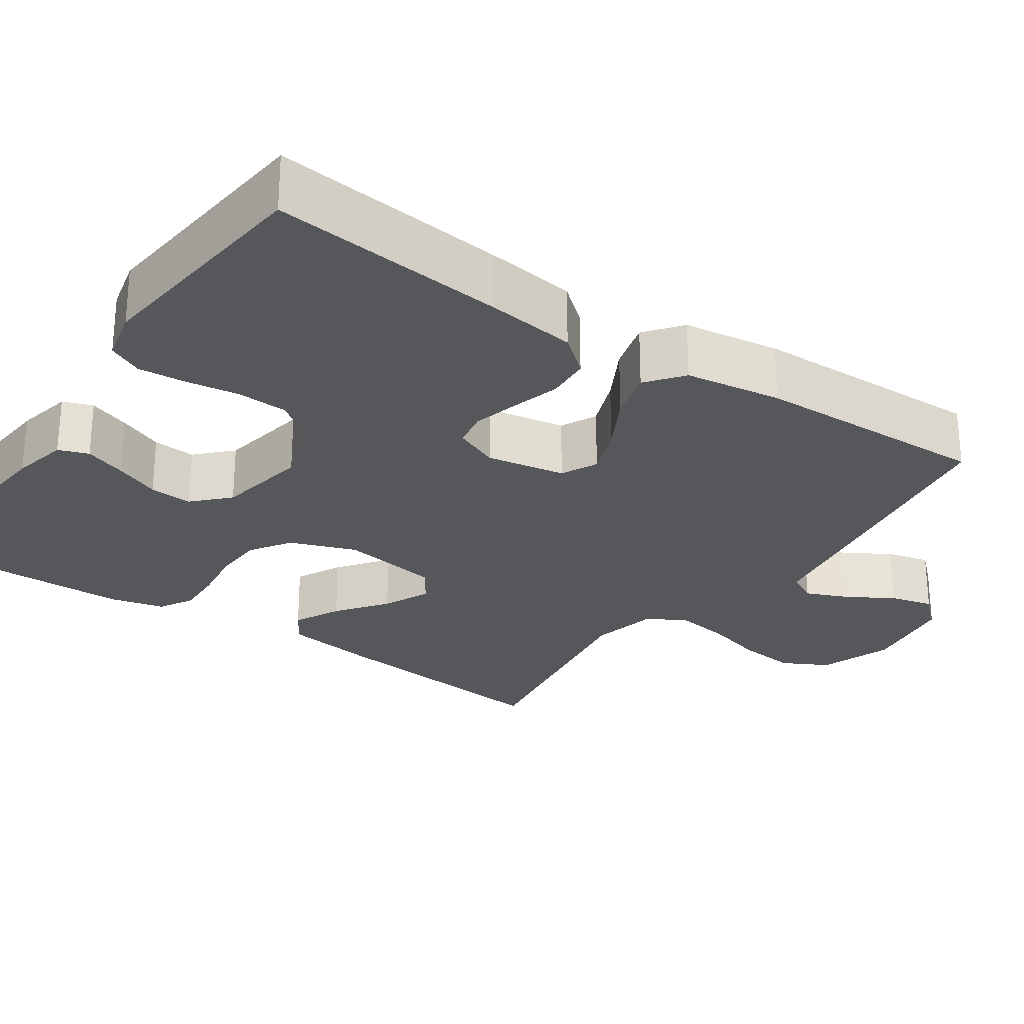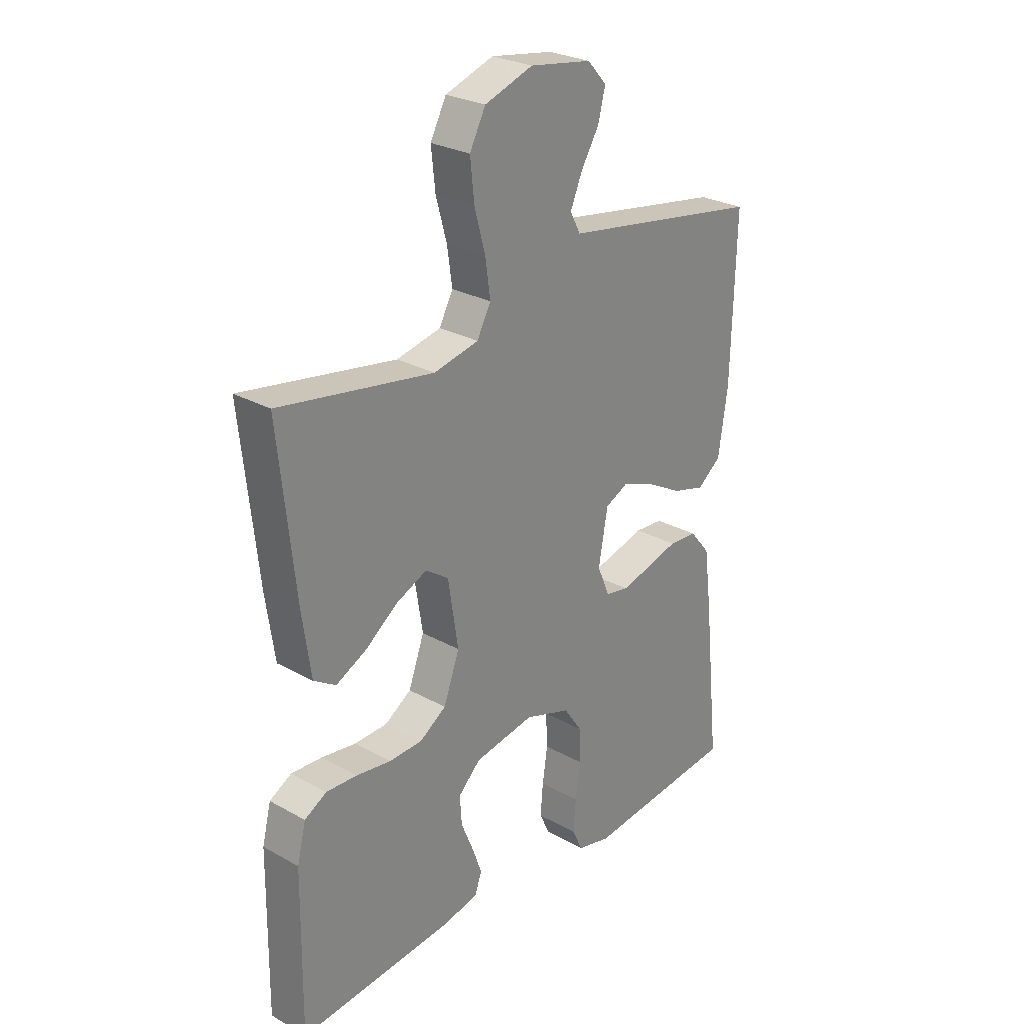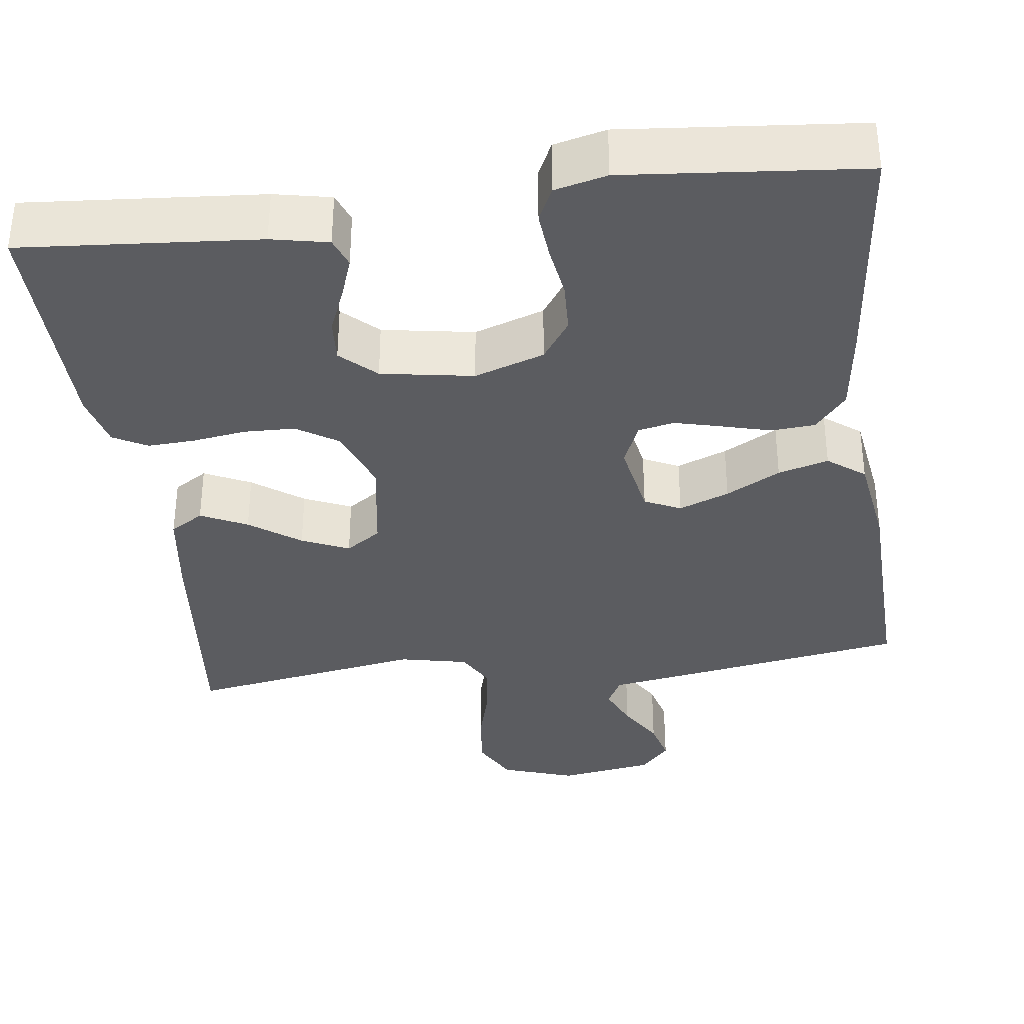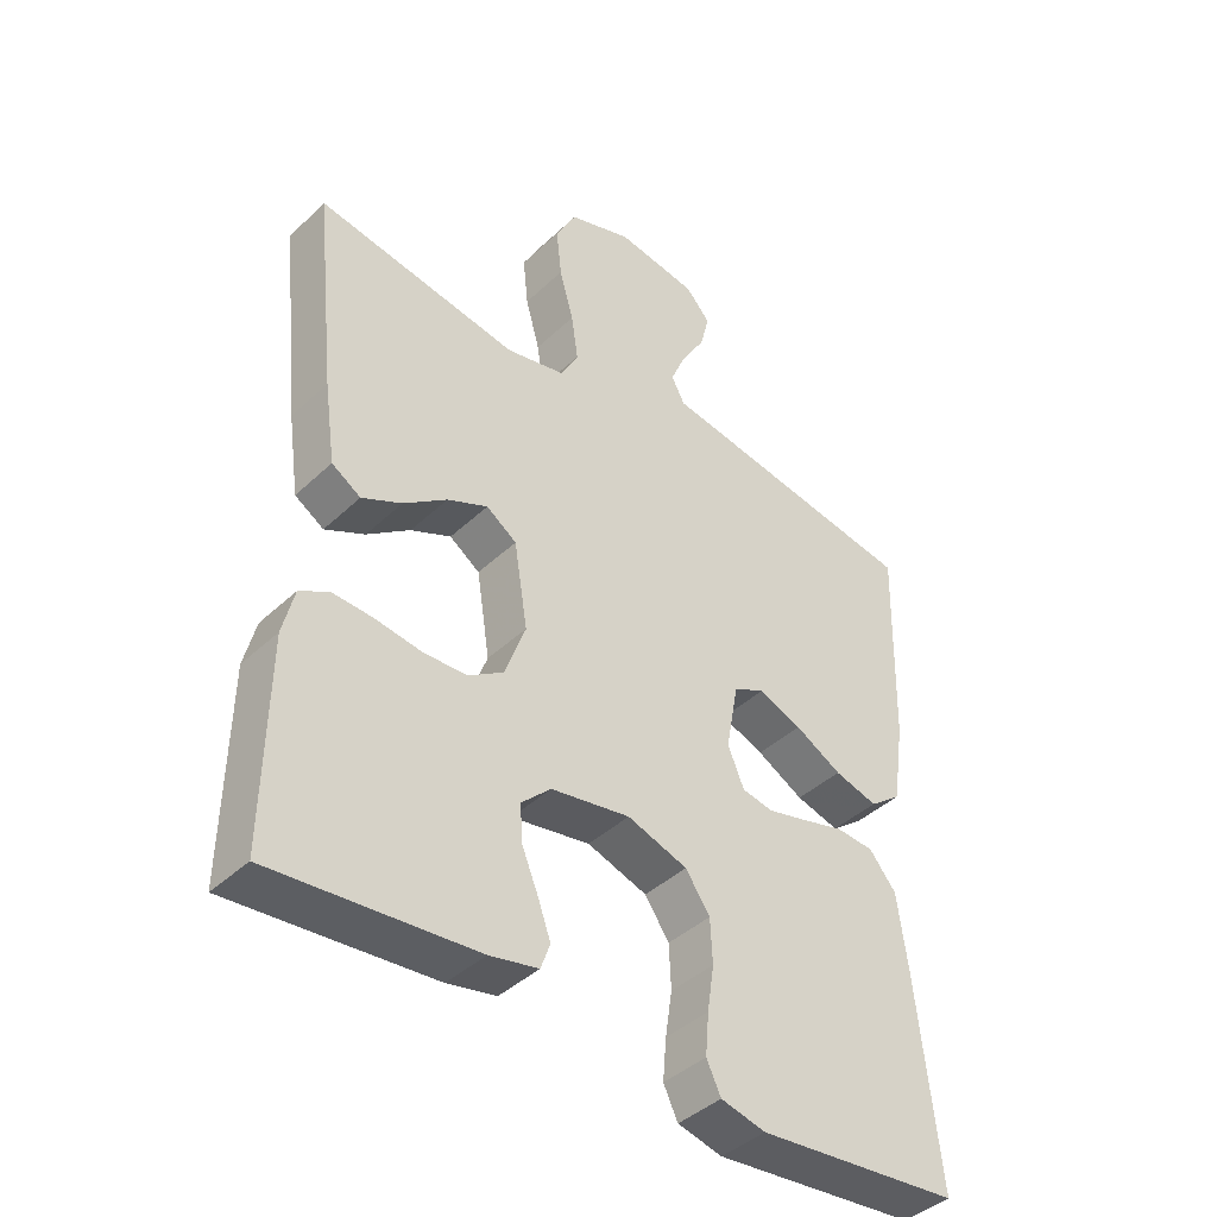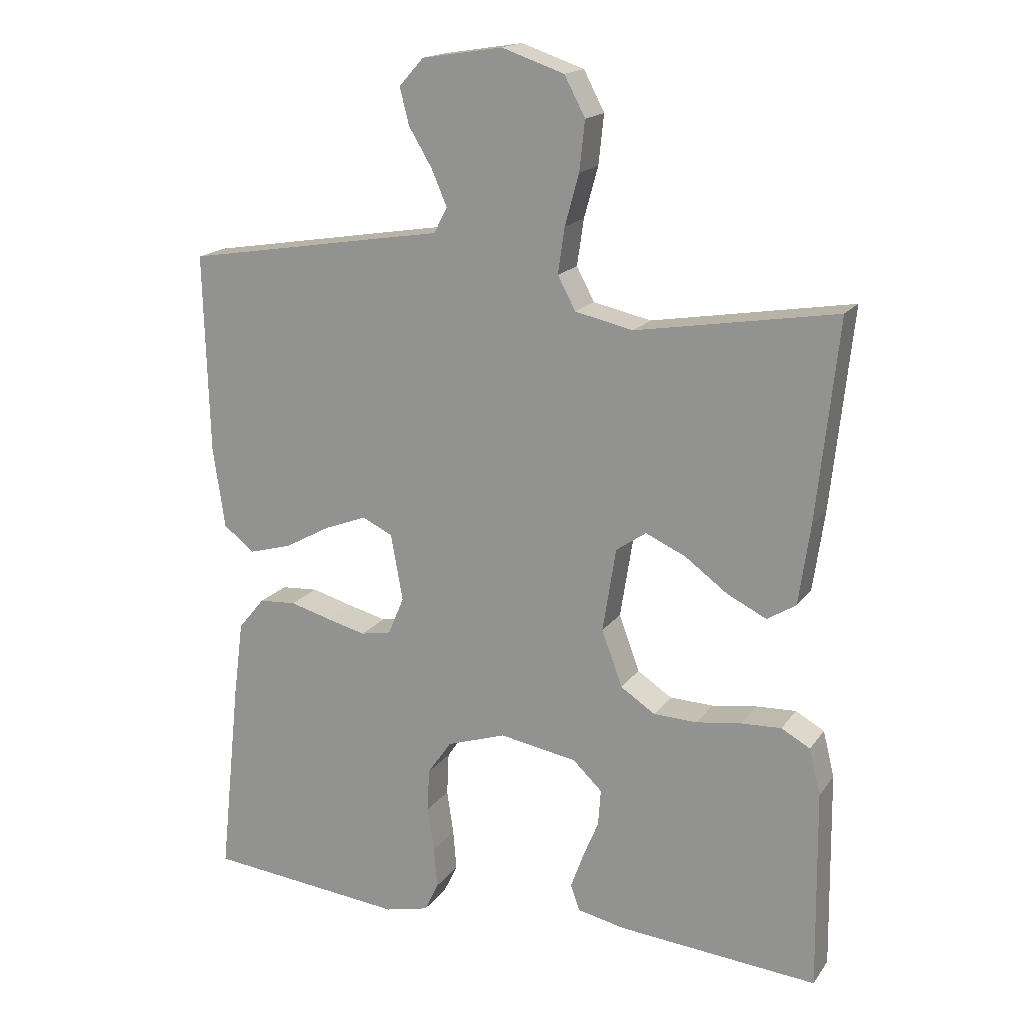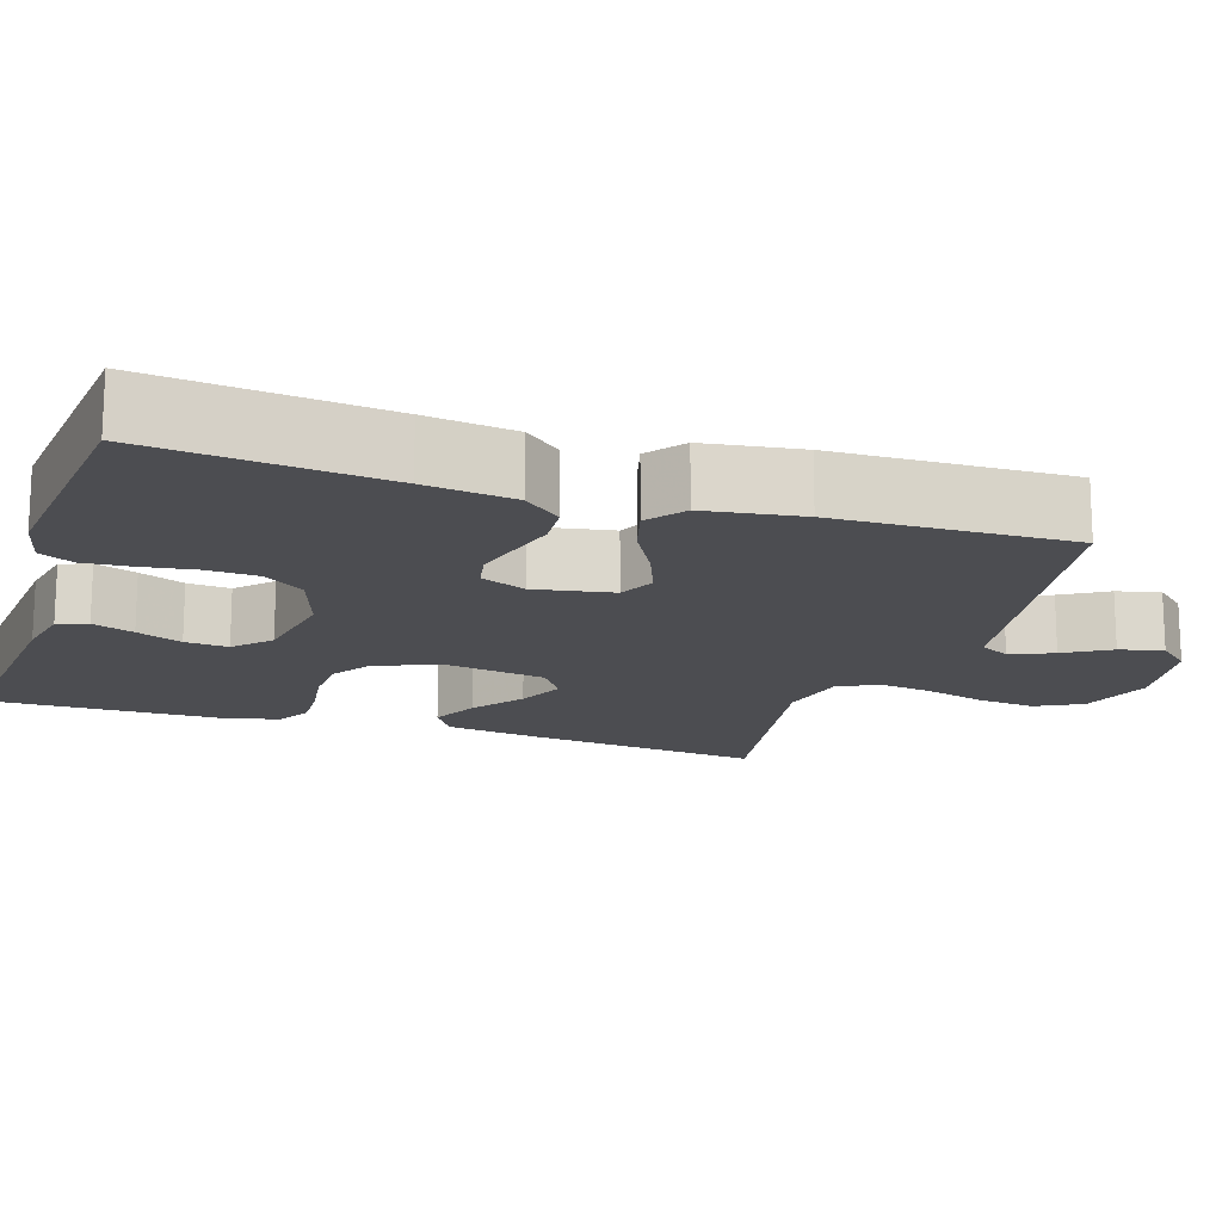
<metadata>
{"format":"obj","ext":"obj","renderer":"f3d","projection":"perspective","resolution":1024,"background":"white","views":[{"elev":-26.8,"azim":-124.8,"up":"+Y"},{"elev":27.1,"azim":130.8,"up":"+Z"},{"elev":-35.2,"azim":-172.4,"up":"+Y"},{"elev":-41.7,"azim":138.4,"up":"+Z"},{"elev":17.3,"azim":24.1,"up":"+Z"},{"elev":-16.2,"azim":-108.1,"up":"+Y"}]}
</metadata>
<code>
v 0.5 0.07 0.5
v 0.468 0.07 0.2
v 0.451 0.07 0.081
v 0.408 0.07 0.054
v 0.349 0.07 0.083
v 0.285 0.07 0.13
v 0.225 0.07 0.157
v 0.18 0.07 0.126
v 0.16 0.07 0
v 0.191 0.07 -0.084
v 0.243 0.07 -0.118
v 0.308 0.07 -0.12
v 0.376 0.07 -0.11
v 0.436 0.07 -0.107
v 0.479 0.07 -0.131
v 0.496 0.07 -0.2
v 0.5 0.07 -0.5
v 0.2 0.07 -0.475
v 0.128 0.07 -0.46
v 0.114 0.07 -0.422
v 0.133 0.07 -0.369
v 0.157 0.07 -0.311
v 0.161 0.07 -0.256
v 0.117 0.07 -0.214
v 0 0.07 -0.194
v -0.089 0.07 -0.224
v -0.125 0.07 -0.276
v -0.128 0.07 -0.341
v -0.118 0.07 -0.408
v -0.113 0.07 -0.469
v -0.134 0.07 -0.513
v -0.2 0.07 -0.529
v -0.5 0.07 -0.5
v -0.468 0.07 -0.2
v -0.453 0.07 -0.086
v -0.413 0.07 -0.038
v -0.357 0.07 -0.034
v -0.295 0.07 -0.051
v -0.236 0.07 -0.066
v -0.19 0.07 -0.057
v -0.166 0.07 0
v -0.184 0.07 0.1
v -0.23 0.07 0.122
v -0.294 0.07 0.097
v -0.363 0.07 0.059
v -0.427 0.07 0.041
v -0.474 0.07 0.077
v -0.492 0.07 0.2
v -0.5 0.07 0.5
v -0.2 0.07 0.549
v -0.106 0.07 0.564
v -0.086 0.07 0.602
v -0.109 0.07 0.656
v -0.144 0.07 0.714
v -0.158 0.07 0.769
v -0.121 0.07 0.81
v 0 0.07 0.829
v 0.094 0.07 0.797
v 0.125 0.07 0.738
v 0.117 0.07 0.664
v 0.096 0.07 0.588
v 0.086 0.07 0.519
v 0.113 0.07 0.469
v 0.2 0.07 0.45
v 0.5 0 0.5
v 0.468 0 0.2
v 0.451 0 0.081
v 0.408 0 0.054
v 0.349 0 0.083
v 0.285 0 0.13
v 0.225 0 0.157
v 0.18 0 0.126
v 0.16 0 0
v 0.191 0 -0.084
v 0.243 0 -0.118
v 0.308 0 -0.12
v 0.376 0 -0.11
v 0.436 0 -0.107
v 0.479 0 -0.131
v 0.496 0 -0.2
v 0.5 0 -0.5
v 0.2 0 -0.475
v 0.128 0 -0.46
v 0.114 0 -0.422
v 0.133 0 -0.369
v 0.157 0 -0.311
v 0.161 0 -0.256
v 0.117 0 -0.214
v 0 0 -0.194
v -0.089 0 -0.224
v -0.125 0 -0.276
v -0.128 0 -0.341
v -0.118 0 -0.408
v -0.113 0 -0.469
v -0.134 0 -0.513
v -0.2 0 -0.529
v -0.5 0 -0.5
v -0.468 0 -0.2
v -0.453 0 -0.086
v -0.413 0 -0.038
v -0.357 0 -0.034
v -0.295 0 -0.051
v -0.236 0 -0.066
v -0.19 0 -0.057
v -0.166 0 0
v -0.184 0 0.1
v -0.23 0 0.122
v -0.294 0 0.097
v -0.363 0 0.059
v -0.427 0 0.041
v -0.474 0 0.077
v -0.492 0 0.2
v -0.5 0 0.5
v -0.2 0 0.549
v -0.106 0 0.564
v -0.086 0 0.602
v -0.109 0 0.656
v -0.144 0 0.714
v -0.158 0 0.769
v -0.121 0 0.81
v 0 0 0.829
v 0.094 0 0.797
v 0.125 0 0.738
v 0.117 0 0.664
v 0.096 0 0.588
v 0.086 0 0.519
v 0.113 0 0.469
v 0.2 0 0.45
f 59 60 61
f 58 59 61
f 57 58 61
f 56 57 61
f 55 56 61
f 54 55 61
f 53 54 61
f 52 53 61 62
f 51 52 62 63
f 50 51 63
f 49 50 63
f 48 49 63
f 47 48 63
f 46 47 63
f 45 46 63
f 44 45 63
f 36 37 38
f 35 36 38
f 34 35 38
f 33 34 38
f 32 33 38
f 31 32 38
f 30 31 38
f 29 30 38
f 28 29 38
f 27 28 38 39
f 26 27 39 40
f 20 21 22
f 19 20 22
f 18 19 22
f 17 18 22
f 16 17 22
f 15 16 22
f 14 15 22
f 13 14 22
f 12 13 22
f 11 12 22 23
f 10 11 23 24
f 4 5 6
f 3 4 6
f 2 3 6
f 1 2 6
f 64 1 6
f 64 6 7
f 43 44 63 64
f 64 7 8
f 43 64 8
f 42 43 8
f 41 42 8 9
f 41 9 10
f 40 41 10
f 26 40 10
f 25 26 10
f 10 24 25
f 125 124 123
f 125 123 122
f 125 122 121
f 125 121 120
f 125 120 119
f 125 119 118
f 125 118 117
f 126 125 117 116
f 127 126 116 115
f 127 115 114
f 127 114 113
f 127 113 112
f 127 112 111
f 127 111 110
f 127 110 109
f 127 109 108
f 102 101 100
f 102 100 99
f 102 99 98
f 102 98 97
f 102 97 96
f 102 96 95
f 102 95 94
f 102 94 93
f 102 93 92
f 103 102 92 91
f 104 103 91 90
f 86 85 84
f 86 84 83
f 86 83 82
f 86 82 81
f 86 81 80
f 86 80 79
f 86 79 78
f 86 78 77
f 86 77 76
f 87 86 76 75
f 88 87 75 74
f 70 69 68
f 70 68 67
f 70 67 66
f 70 66 65
f 70 65 128
f 71 70 128
f 128 127 108 107
f 72 71 128
f 72 128 107
f 72 107 106
f 73 72 106 105
f 74 73 105
f 74 105 104
f 74 104 90
f 74 90 89
f 89 88 74
f 1 65 66 2
f 2 66 67 3
f 3 67 68 4
f 4 68 69 5
f 5 69 70 6
f 6 70 71 7
f 7 71 72 8
f 8 72 73 9
f 9 73 74 10
f 10 74 75 11
f 11 75 76 12
f 12 76 77 13
f 13 77 78 14
f 14 78 79 15
f 15 79 80 16
f 16 80 81 17
f 17 81 82 18
f 18 82 83 19
f 19 83 84 20
f 20 84 85 21
f 21 85 86 22
f 22 86 87 23
f 23 87 88 24
f 24 88 89 25
f 25 89 90 26
f 26 90 91 27
f 27 91 92 28
f 28 92 93 29
f 29 93 94 30
f 30 94 95 31
f 31 95 96 32
f 32 96 97 33
f 33 97 98 34
f 34 98 99 35
f 35 99 100 36
f 36 100 101 37
f 37 101 102 38
f 38 102 103 39
f 39 103 104 40
f 40 104 105 41
f 41 105 106 42
f 42 106 107 43
f 43 107 108 44
f 44 108 109 45
f 45 109 110 46
f 46 110 111 47
f 47 111 112 48
f 48 112 113 49
f 49 113 114 50
f 50 114 115 51
f 51 115 116 52
f 52 116 117 53
f 53 117 118 54
f 54 118 119 55
f 55 119 120 56
f 56 120 121 57
f 57 121 122 58
f 58 122 123 59
f 59 123 124 60
f 60 124 125 61
f 61 125 126 62
f 62 126 127 63
f 63 127 128 64
f 64 128 65 1

</code>
